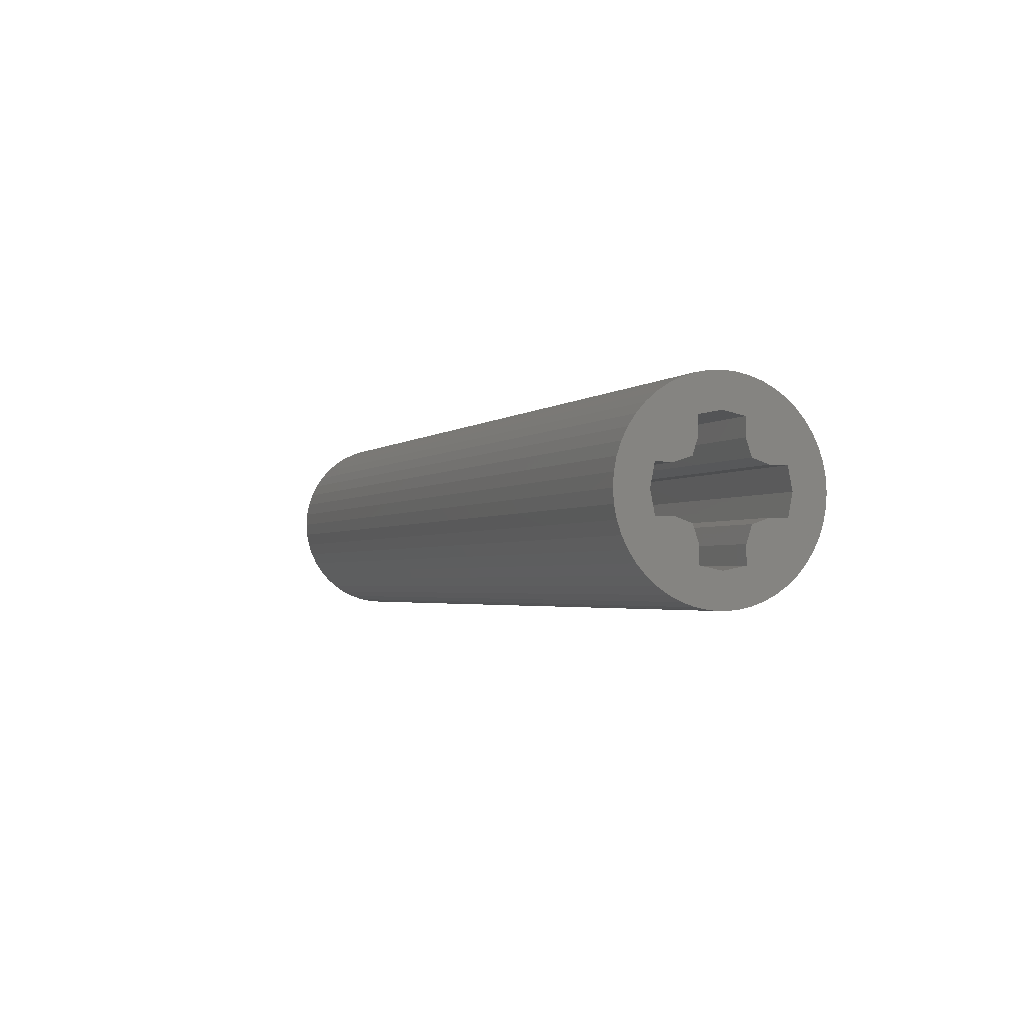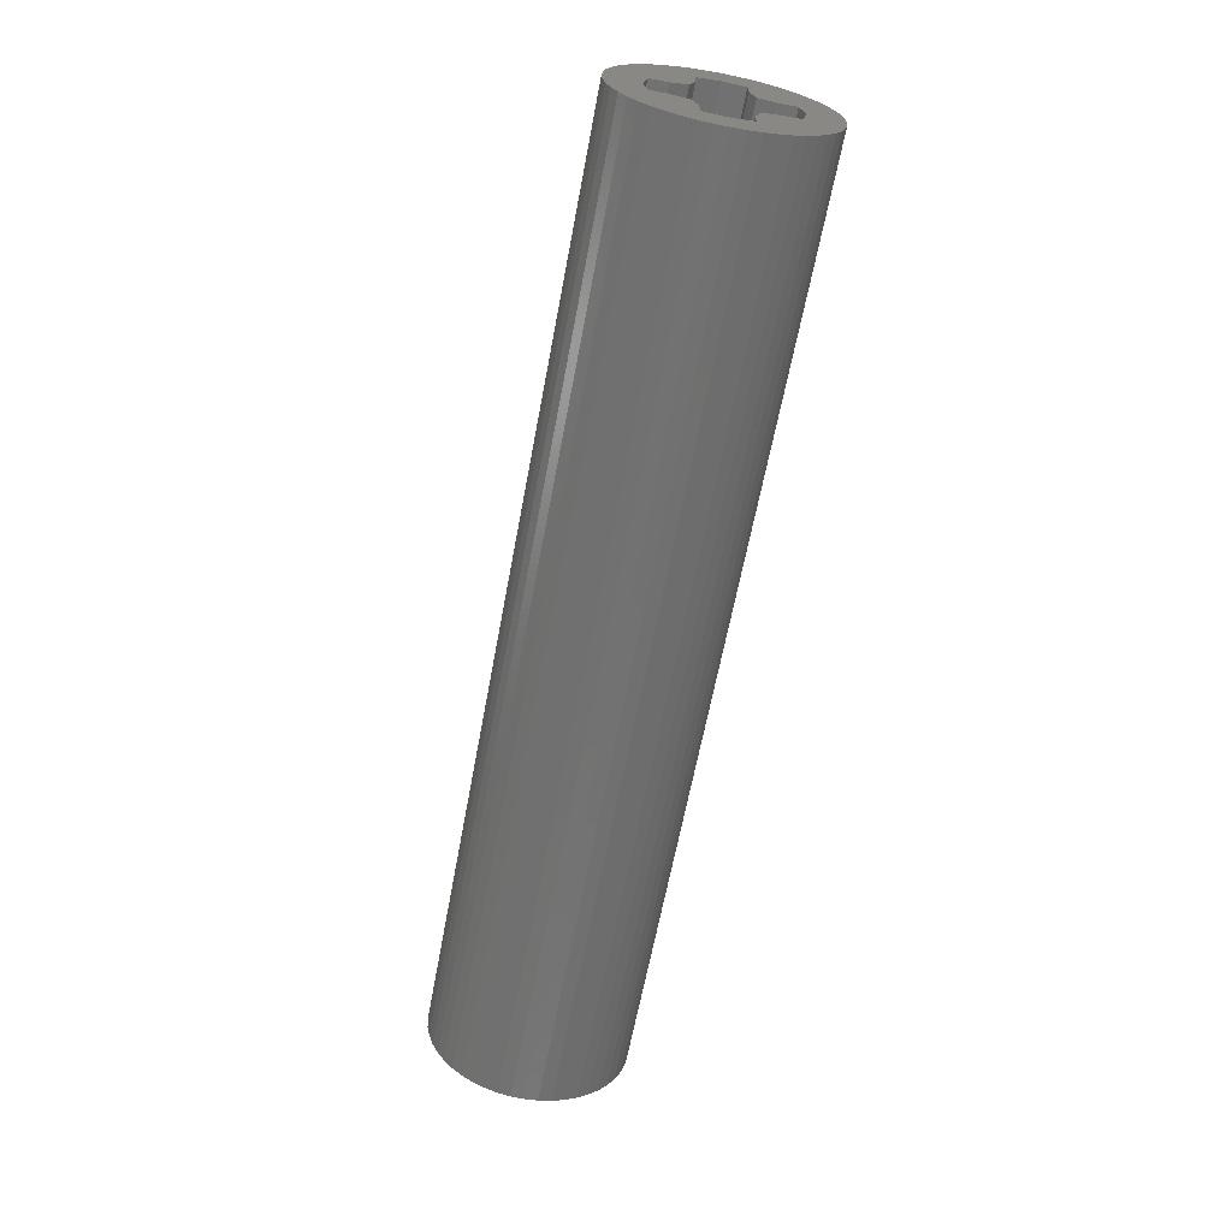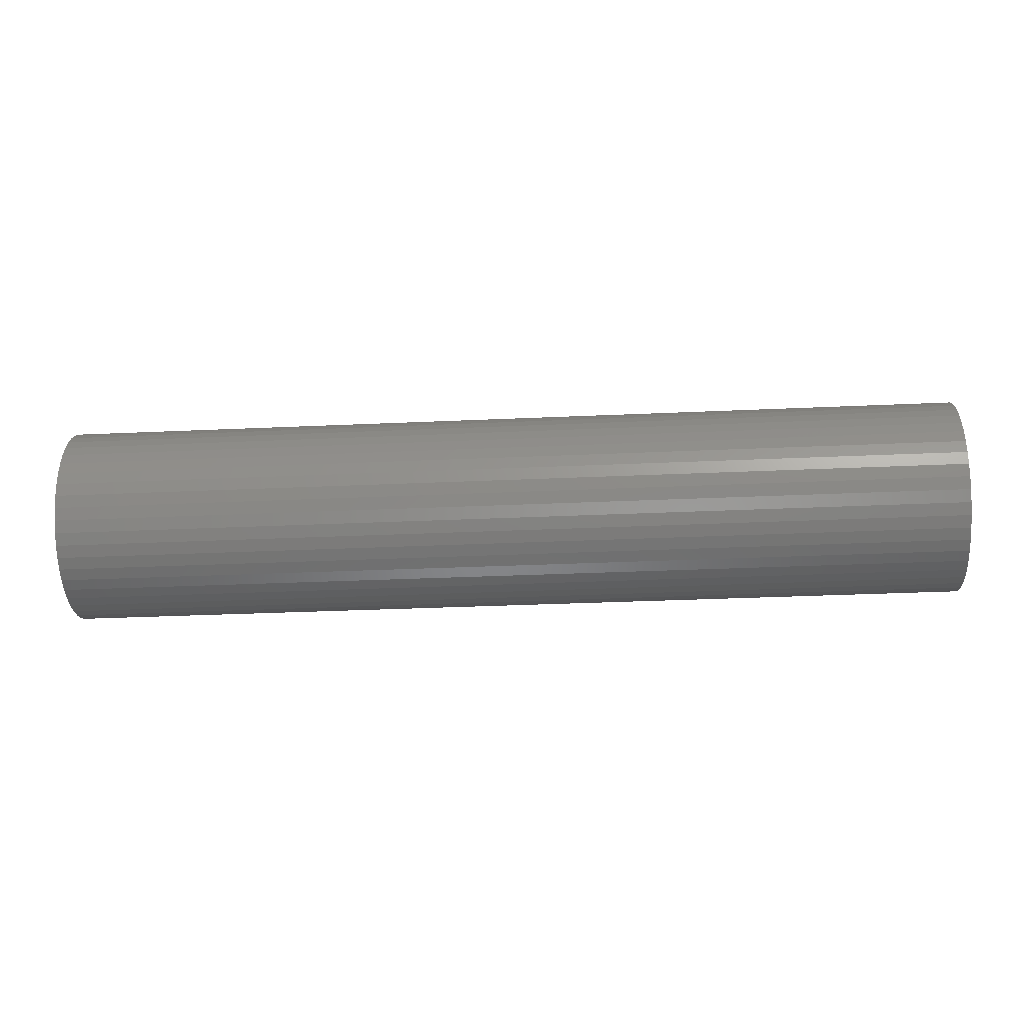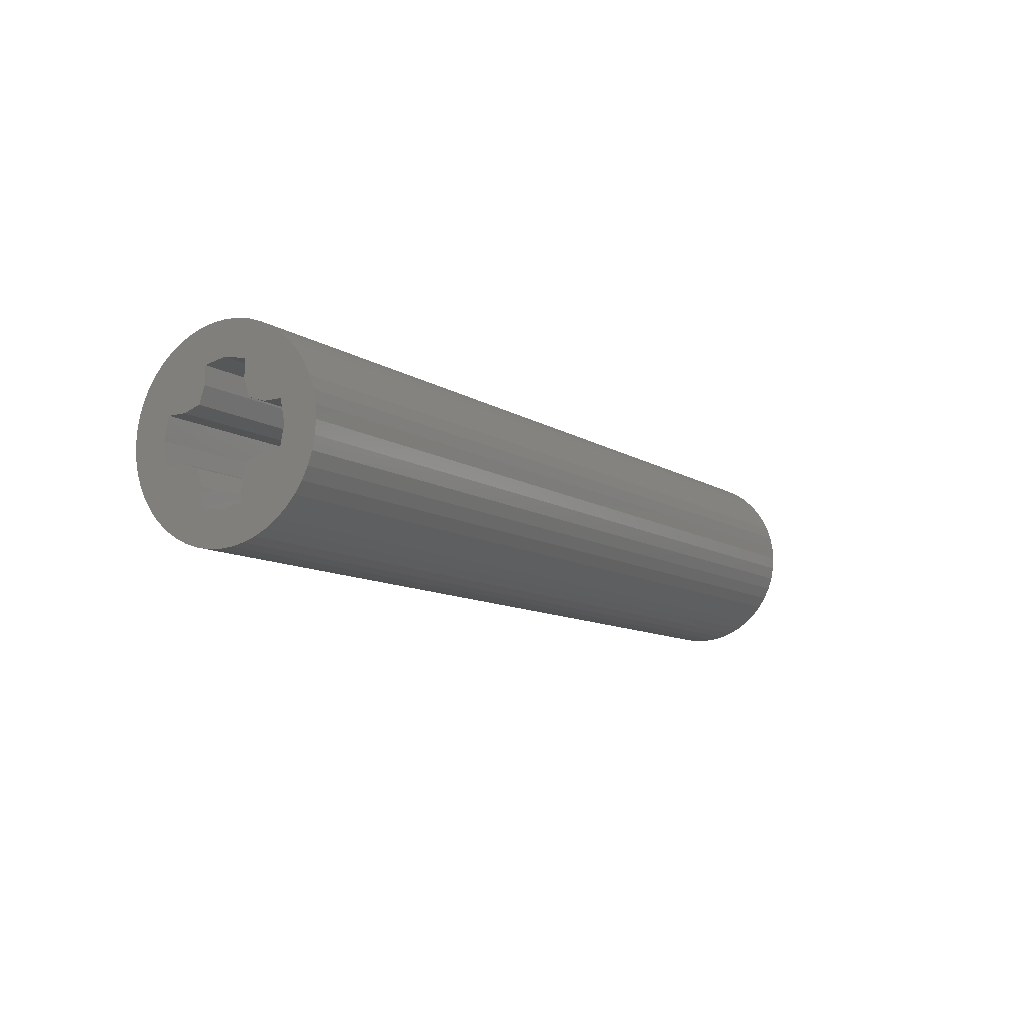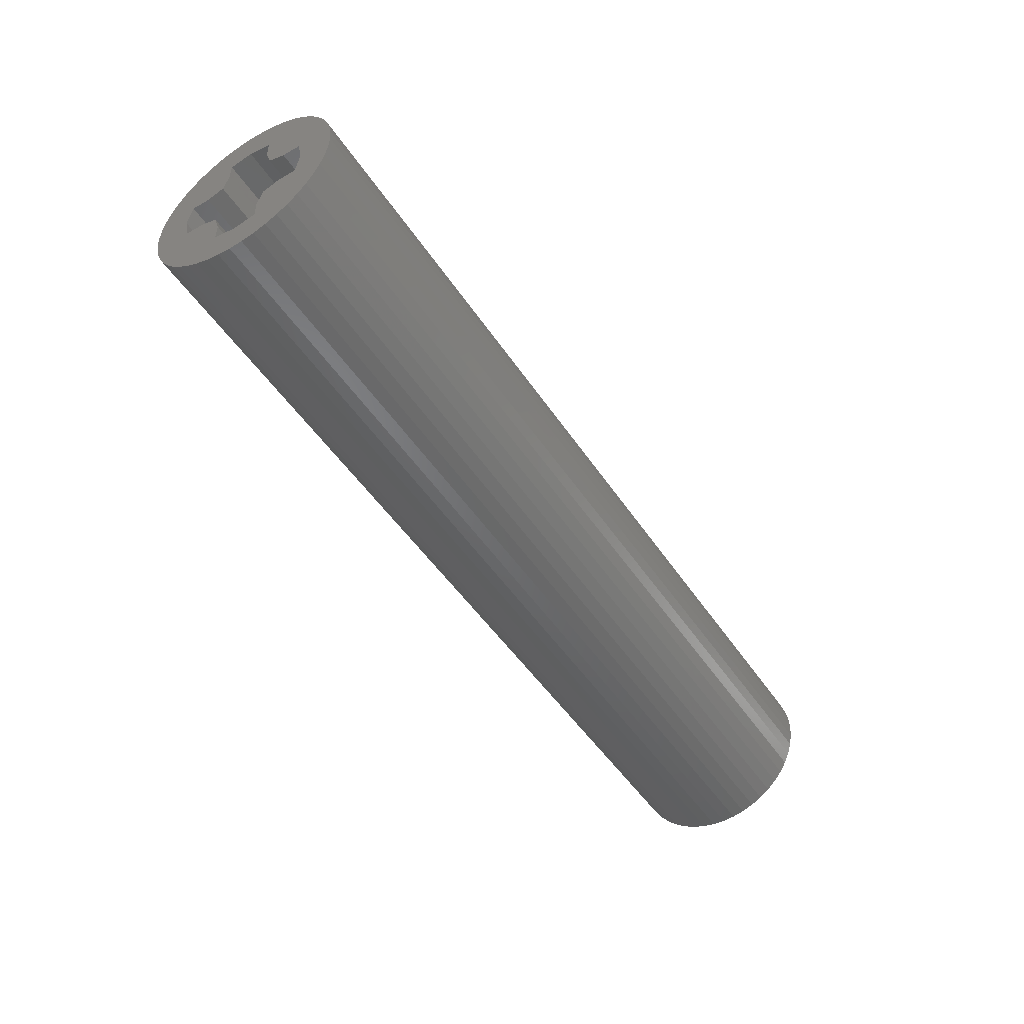
<metadata>
{"format":"stl","ext":"stl","renderer":"f3d","projection":"perspective","resolution":1024,"background":"white","views":[{"elev":-2.4,"azim":68.1,"up":"+Y"},{"elev":-64.1,"azim":-100.7,"up":"+Z"},{"elev":-34.1,"azim":-176.5,"up":"+Z"},{"elev":-9.8,"azim":-58.2,"up":"+Y"},{"elev":-49.1,"azim":-57.7,"up":"+Y"}]}
</metadata>
<code>
# stl→obj: 256 verts, 448 faces
v -16.8 0.9184 2.217
v -16.8 2.078 1.2
v -16.8 2.217 0.9184
v -16.8 1.2 2.079
v -16.8 1.904 1.461
v -16.8 1.461 1.904
v -16.8 1.697 1.697
v -16.8 -2.217 0.9184
v -16.8 -1.2 2.078
v -16.8 -0.9184 2.217
v -16.8 -2.079 1.2
v -16.8 -1.461 1.904
v -16.8 -1.904 1.461
v -16.8 -1.697 1.697
v -16.8 -0.9184 -2.217
v -16.8 -2.078 -1.2
v -16.8 -2.217 -0.9184
v -16.8 -1.2 -2.079
v -16.8 -1.904 -1.461
v -16.8 -1.461 -1.904
v -16.8 -1.697 -1.697
v -16.8 2.217 -0.9184
v -16.8 1.2 -2.078
v -16.8 0.9184 -2.217
v -16.8 2.079 -1.2
v -16.8 1.461 -1.904
v -16.8 1.904 -1.461
v -16.8 1.697 -1.697
v -16.8 1 1
v -16.8 2.241 0.8
v -16.8 1.6 0.8
v -16.8 0.8 1.6
v -16.8 0.8 2.241
v -16.8 -1 1
v -16.8 -0.8 2.241
v -16.8 -0.8 1.6
v -16.8 -2.241 0.8
v -16.8 -1.6 0.8
v -16.8 -1.6 -0.8
v -16.8 -2.241 -0.8
v -16.8 -1 -1
v -16.8 -0.8 -1.6
v -16.8 -0.8 -2.241
v -16.8 1 -1
v -16.8 0.8 -2.241
v -16.8 0.8 -1.6
v -16.8 1.6 -0.8
v -16.8 2.241 -0.8
v 16.8 0.9184 -2.217
v 16.8 2.078 -1.2
v 16.8 2.217 -0.9184
v 16.8 1.2 -2.079
v 16.8 1.904 -1.461
v 16.8 1.461 -1.904
v 16.8 1.697 -1.697
v 16.8 -2.217 -0.9184
v 16.8 -1.2 -2.078
v 16.8 -0.9184 -2.217
v 16.8 -2.079 -1.2
v 16.8 -1.461 -1.904
v 16.8 -1.904 -1.461
v 16.8 -1.697 -1.697
v 16.8 -0.9184 2.217
v 16.8 -2.078 1.2
v 16.8 -2.217 0.9184
v 16.8 -1.2 2.079
v 16.8 -1.904 1.461
v 16.8 -1.461 1.904
v 16.8 -1.697 1.697
v 16.8 2.217 0.9184
v 16.8 1.2 2.078
v 16.8 0.9184 2.217
v 16.8 2.079 1.2
v 16.8 1.461 1.904
v 16.8 1.904 1.461
v 16.8 1.697 1.697
v 16.8 1 -1
v 16.8 2.241 -0.8
v 16.8 1.6 -0.8
v 16.8 0.8 -1.6
v 16.8 0.8 -2.241
v 16.8 -1 -1
v 16.8 -0.8 -2.241
v 16.8 -0.8 -1.6
v 16.8 -2.241 -0.8
v 16.8 -1.6 -0.8
v 16.8 -1.6 0.8
v 16.8 -2.241 0.8
v 16.8 -1 1
v 16.8 -0.8 1.6
v 16.8 -0.8 2.241
v 16.8 1 1
v 16.8 0.8 2.241
v 16.8 0.8 1.6
v 16.8 1.6 0.8
v 16.8 2.241 0.8
v 16.8 2.4 0
v -16.8 2.4 0
v 16.8 0 2.4
v -16.8 0 2.4
v -16.8 -2.4 0
v 16.8 -2.4 0
v 16.8 0 -2.4
v -16.8 0 -2.4
v -16.8 2.318 0.6211
v -16.8 2.379 0.3132
v -16.8 2.217 0.9185
v -16.8 0.6211 2.318
v -16.8 0.3132 2.379
v -16.8 0.9185 2.217
v -16.8 -0.6211 2.318
v -16.8 -0.3132 2.379
v -16.8 -0.9185 2.217
v -16.8 -2.318 0.6211
v -16.8 -2.379 0.3132
v -16.8 -2.217 0.9185
v -16.8 -2.318 -0.6211
v -16.8 -2.379 -0.3132
v -16.8 -2.217 -0.9185
v -16.8 -0.6211 -2.318
v -16.8 -0.3132 -2.379
v -16.8 -0.9185 -2.217
v -16.8 0.6211 -2.318
v -16.8 0.3132 -2.379
v -16.8 0.9185 -2.217
v -16.8 2.318 -0.6211
v -16.8 2.379 -0.3132
v -16.8 2.217 -0.9185
v 16.8 2.318 0.6211
v 16.8 2.379 0.3132
v 16.8 2.217 0.9185
v 16.8 0.6211 2.318
v 16.8 0.3132 2.379
v 16.8 0.9185 2.217
v 16.8 -0.6211 2.318
v 16.8 -0.3132 2.379
v 16.8 -0.9185 2.217
v 16.8 -2.318 0.6211
v 16.8 -2.379 0.3132
v 16.8 -2.217 0.9185
v 16.8 -2.318 -0.6211
v 16.8 -2.379 -0.3132
v 16.8 -2.217 -0.9185
v 16.8 -0.6211 -2.318
v 16.8 -0.3132 -2.379
v 16.8 -0.9185 -2.217
v 16.8 0.6211 -2.318
v 16.8 0.3132 -2.379
v 16.8 0.9185 -2.217
v 16.8 2.318 -0.6211
v 16.8 2.379 -0.3132
v 16.8 2.217 -0.9185
v 16.8 3.6 0
v 16.8 3.569 0.4698
v 16.8 3.477 0.9317
v 16.8 3.326 1.378
v 16.8 3.118 1.8
v 16.8 2.078 1.2
v 16.8 2.856 2.192
v 16.8 2.546 2.546
v 16.8 2.192 2.856
v 16.8 1.8 3.118
v 16.8 1.378 3.326
v 16.8 0.9317 3.477
v 16.8 0.4698 3.569
v 16.8 0 3.6
v 16.8 -0.4698 3.569
v 16.8 -0.9317 3.477
v 16.8 -1.378 3.326
v 16.8 -1.8 3.118
v 16.8 -1.2 2.078
v 16.8 -2.192 2.856
v 16.8 -2.546 2.546
v 16.8 -2.856 2.192
v 16.8 -3.118 1.8
v 16.8 -3.326 1.378
v 16.8 -3.477 0.9317
v 16.8 -3.569 0.4698
v 16.8 -3.6 0
v 16.8 -3.569 -0.4698
v 16.8 -3.477 -0.9317
v 16.8 -3.326 -1.378
v 16.8 -3.118 -1.8
v 16.8 -2.078 -1.2
v 16.8 -2.856 -2.192
v 16.8 -2.546 -2.546
v 16.8 -2.192 -2.856
v 16.8 -1.8 -3.118
v 16.8 -1.378 -3.326
v 16.8 -0.9317 -3.477
v 16.8 -0.4698 -3.569
v 16.8 0 -3.6
v 16.8 0.4698 -3.569
v 16.8 0.9317 -3.477
v 16.8 1.378 -3.326
v 16.8 1.8 -3.118
v 16.8 1.2 -2.078
v 16.8 2.192 -2.856
v 16.8 2.546 -2.546
v 16.8 2.856 -2.192
v 16.8 3.118 -1.8
v 16.8 3.326 -1.378
v 16.8 3.477 -0.9317
v 16.8 3.569 -0.4698
v -16.8 3.6 0
v -16.8 3.569 0.4698
v -16.8 3.477 0.9317
v -16.8 3.326 1.378
v -16.8 3.118 1.8
v -16.8 2.856 2.192
v -16.8 2.546 2.546
v -16.8 2.192 2.856
v -16.8 1.2 2.078
v -16.8 1.8 3.118
v -16.8 1.378 3.326
v -16.8 0.9317 3.477
v -16.8 0.4698 3.569
v -16.8 0 3.6
v -16.8 -0.4698 3.569
v -16.8 -0.9317 3.477
v -16.8 -1.378 3.326
v -16.8 -1.8 3.118
v -16.8 -2.192 2.856
v -16.8 -2.546 2.546
v -16.8 -2.856 2.192
v -16.8 -2.078 1.2
v -16.8 -3.118 1.8
v -16.8 -3.326 1.378
v -16.8 -3.477 0.9317
v -16.8 -3.569 0.4698
v -16.8 -3.6 0
v -16.8 -3.569 -0.4698
v -16.8 -3.477 -0.9317
v -16.8 -3.326 -1.378
v -16.8 -3.118 -1.8
v -16.8 -2.856 -2.192
v -16.8 -2.546 -2.546
v -16.8 -2.192 -2.856
v -16.8 -1.2 -2.078
v -16.8 -1.8 -3.118
v -16.8 -1.378 -3.326
v -16.8 -0.9317 -3.477
v -16.8 -0.4698 -3.569
v -16.8 0 -3.6
v -16.8 0.4698 -3.569
v -16.8 0.9317 -3.477
v -16.8 1.378 -3.326
v -16.8 1.8 -3.118
v -16.8 2.192 -2.856
v -16.8 2.546 -2.546
v -16.8 2.856 -2.192
v -16.8 2.078 -1.2
v -16.8 3.118 -1.8
v -16.8 3.326 -1.378
v -16.8 3.477 -0.9317
v -16.8 3.569 -0.4698
f 1 2 3
f 2 1 4
f 4 5 2
f 5 4 6
f 6 7 5
f 8 9 10
f 9 8 11
f 11 12 9
f 12 11 13
f 13 14 12
f 15 16 17
f 16 15 18
f 18 19 16
f 19 18 20
f 20 21 19
f 22 23 24
f 23 22 25
f 25 26 23
f 26 25 27
f 27 28 26
f 3 29 1
f 29 30 31
f 30 29 3
f 32 1 29
f 1 32 33
f 34 8 10
f 34 35 36
f 35 34 10
f 37 34 38
f 34 37 8
f 39 17 40
f 17 39 41
f 17 41 15
f 15 42 43
f 42 15 41
f 24 44 22
f 45 44 24
f 44 45 46
f 47 22 44
f 22 47 48
f 49 50 51
f 50 49 52
f 52 53 50
f 53 52 54
f 54 55 53
f 56 57 58
f 57 56 59
f 59 60 57
f 60 59 61
f 61 62 60
f 63 64 65
f 64 63 66
f 66 67 64
f 67 66 68
f 68 69 67
f 70 71 72
f 71 70 73
f 73 74 71
f 74 73 75
f 75 76 74
f 51 77 49
f 77 78 79
f 78 77 51
f 80 49 77
f 49 80 81
f 82 56 58
f 82 83 84
f 83 82 58
f 85 82 86
f 82 85 56
f 87 65 88
f 65 87 89
f 65 89 63
f 63 90 91
f 90 63 89
f 72 92 70
f 93 92 72
f 92 93 94
f 95 70 92
f 70 95 96
f 97 30 98
f 30 97 96
f 95 30 96
f 30 95 31
f 95 29 31
f 29 95 92
f 92 32 29
f 32 92 94
f 94 33 32
f 33 94 93
f 33 99 100
f 99 33 93
f 99 35 100
f 35 99 91
f 90 35 91
f 35 90 36
f 90 34 36
f 34 90 89
f 89 38 34
f 38 89 87
f 87 37 38
f 37 87 88
f 88 101 37
f 101 88 102
f 102 40 101
f 40 102 85
f 85 39 40
f 39 85 86
f 86 41 39
f 41 86 82
f 82 42 41
f 42 82 84
f 84 43 42
f 43 84 83
f 43 103 104
f 103 43 83
f 103 45 104
f 45 103 81
f 81 46 45
f 46 81 80
f 80 44 46
f 44 80 77
f 77 47 44
f 47 77 79
f 79 48 47
f 48 79 78
f 78 98 48
f 98 78 97
f 98 105 106
f 105 98 107
f 100 108 109
f 108 100 110
f 100 111 112
f 111 100 113
f 101 114 115
f 114 101 116
f 101 117 118
f 117 101 119
f 104 120 121
f 120 104 122
f 104 123 124
f 123 104 125
f 98 126 127
f 126 98 128
f 97 129 130
f 129 97 131
f 99 132 133
f 132 99 134
f 99 135 136
f 135 99 137
f 102 138 139
f 138 102 140
f 102 141 142
f 141 102 143
f 103 144 145
f 144 103 146
f 103 147 148
f 147 103 149
f 97 150 151
f 150 97 152
f 153 154 130
f 130 97 153
f 154 155 129
f 129 130 154
f 155 156 131
f 131 129 155
f 156 157 158
f 158 131 156
f 157 159 75
f 75 158 157
f 159 160 76
f 76 75 159
f 160 161 74
f 74 76 160
f 161 162 71
f 71 74 161
f 162 163 134
f 134 71 162
f 163 164 132
f 132 134 163
f 164 165 133
f 133 132 164
f 165 166 99
f 99 133 165
f 166 167 136
f 136 99 166
f 167 168 135
f 135 136 167
f 168 169 137
f 137 135 168
f 169 170 171
f 171 137 169
f 170 172 68
f 68 171 170
f 172 173 69
f 69 68 172
f 173 174 67
f 67 69 173
f 174 175 64
f 64 67 174
f 175 176 140
f 140 64 175
f 176 177 138
f 138 140 176
f 177 178 139
f 139 138 177
f 178 179 102
f 102 139 178
f 179 180 142
f 142 102 179
f 180 181 141
f 141 142 180
f 181 182 143
f 143 141 181
f 182 183 184
f 184 143 182
f 183 185 61
f 61 184 183
f 185 186 62
f 62 61 185
f 186 187 60
f 60 62 186
f 187 188 57
f 57 60 187
f 188 189 146
f 146 57 188
f 189 190 144
f 144 146 189
f 190 191 145
f 145 144 190
f 191 192 103
f 103 145 191
f 192 193 148
f 148 103 192
f 193 194 147
f 147 148 193
f 194 195 149
f 149 147 194
f 195 196 197
f 197 149 195
f 196 198 54
f 54 197 196
f 198 199 55
f 55 54 198
f 199 200 53
f 53 55 199
f 200 201 50
f 50 53 200
f 201 202 152
f 152 50 201
f 202 203 150
f 150 152 202
f 203 204 151
f 151 150 203
f 204 153 97
f 97 151 204
f 205 106 206
f 106 205 98
f 206 105 207
f 105 206 106
f 207 107 208
f 107 207 105
f 208 2 209
f 2 208 107
f 209 5 210
f 5 209 2
f 210 7 211
f 7 210 5
f 211 6 212
f 6 211 7
f 212 213 214
f 213 212 6
f 214 110 215
f 110 214 213
f 215 108 216
f 108 215 110
f 216 109 217
f 109 216 108
f 217 100 218
f 100 217 109
f 218 112 219
f 112 218 100
f 219 111 220
f 111 219 112
f 220 113 221
f 113 220 111
f 221 9 222
f 9 221 113
f 222 12 223
f 12 222 9
f 223 14 224
f 14 223 12
f 224 13 225
f 13 224 14
f 225 226 227
f 226 225 13
f 227 116 228
f 116 227 226
f 228 114 229
f 114 228 116
f 229 115 230
f 115 229 114
f 230 101 231
f 101 230 115
f 231 118 232
f 118 231 101
f 232 117 233
f 117 232 118
f 233 119 234
f 119 233 117
f 234 16 235
f 16 234 119
f 235 19 236
f 19 235 16
f 236 21 237
f 21 236 19
f 237 20 238
f 20 237 21
f 238 239 240
f 239 238 20
f 240 122 241
f 122 240 239
f 241 120 242
f 120 241 122
f 242 121 243
f 121 242 120
f 243 104 244
f 104 243 121
f 244 124 245
f 124 244 104
f 245 123 246
f 123 245 124
f 246 125 247
f 125 246 123
f 247 23 248
f 23 247 125
f 248 26 249
f 26 248 23
f 249 28 250
f 28 249 26
f 250 27 251
f 27 250 28
f 251 252 253
f 252 251 27
f 253 128 254
f 128 253 252
f 254 126 255
f 126 254 128
f 255 127 256
f 127 255 126
f 256 98 205
f 98 256 127
f 206 153 205
f 153 206 154
f 207 154 206
f 154 207 155
f 208 155 207
f 155 208 156
f 209 156 208
f 156 209 157
f 210 157 209
f 157 210 159
f 211 159 210
f 159 211 160
f 212 160 211
f 160 212 161
f 214 161 212
f 161 214 162
f 215 162 214
f 162 215 163
f 216 163 215
f 163 216 164
f 217 164 216
f 164 217 165
f 218 165 217
f 165 218 166
f 219 166 218
f 166 219 167
f 220 167 219
f 167 220 168
f 221 168 220
f 168 221 169
f 222 169 221
f 169 222 170
f 223 170 222
f 170 223 172
f 224 172 223
f 172 224 173
f 225 173 224
f 173 225 174
f 227 174 225
f 174 227 175
f 228 175 227
f 175 228 176
f 229 176 228
f 176 229 177
f 230 177 229
f 177 230 178
f 231 178 230
f 178 231 179
f 232 179 231
f 179 232 180
f 233 180 232
f 180 233 181
f 234 181 233
f 181 234 182
f 235 182 234
f 182 235 183
f 236 183 235
f 183 236 185
f 237 185 236
f 185 237 186
f 238 186 237
f 186 238 187
f 240 187 238
f 187 240 188
f 241 188 240
f 188 241 189
f 242 189 241
f 189 242 190
f 243 190 242
f 190 243 191
f 244 191 243
f 191 244 192
f 245 192 244
f 192 245 193
f 246 193 245
f 193 246 194
f 247 194 246
f 194 247 195
f 248 195 247
f 195 248 196
f 249 196 248
f 196 249 198
f 250 198 249
f 198 250 199
f 251 199 250
f 199 251 200
f 253 200 251
f 200 253 201
f 254 201 253
f 201 254 202
f 255 202 254
f 202 255 203
f 256 203 255
f 203 256 204
f 205 204 256
f 204 205 153

</code>
